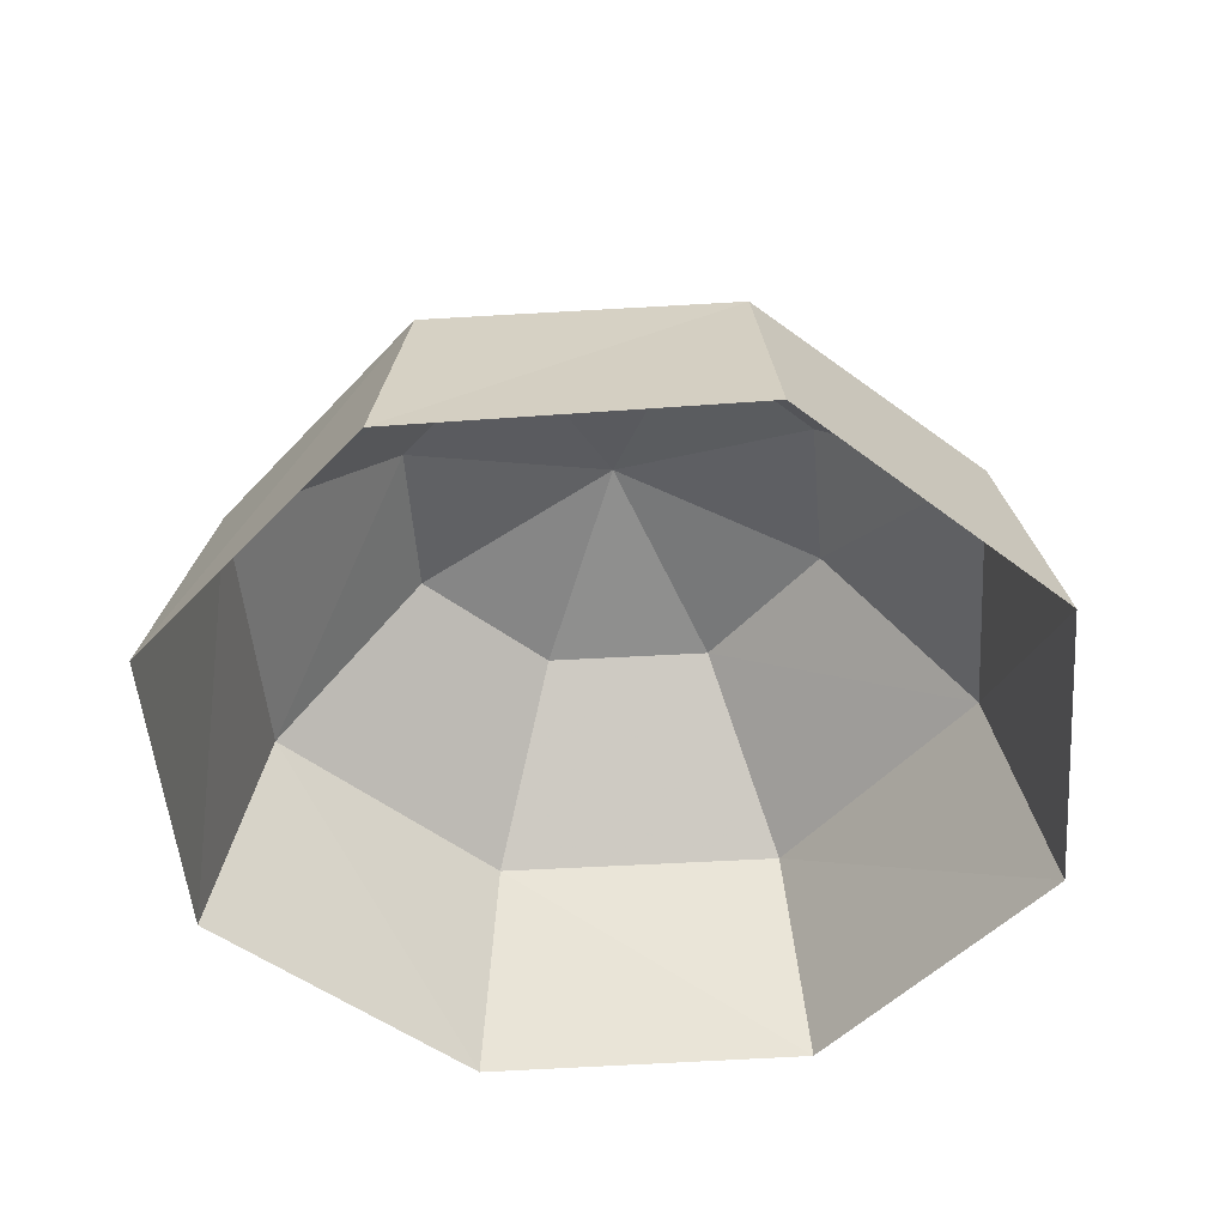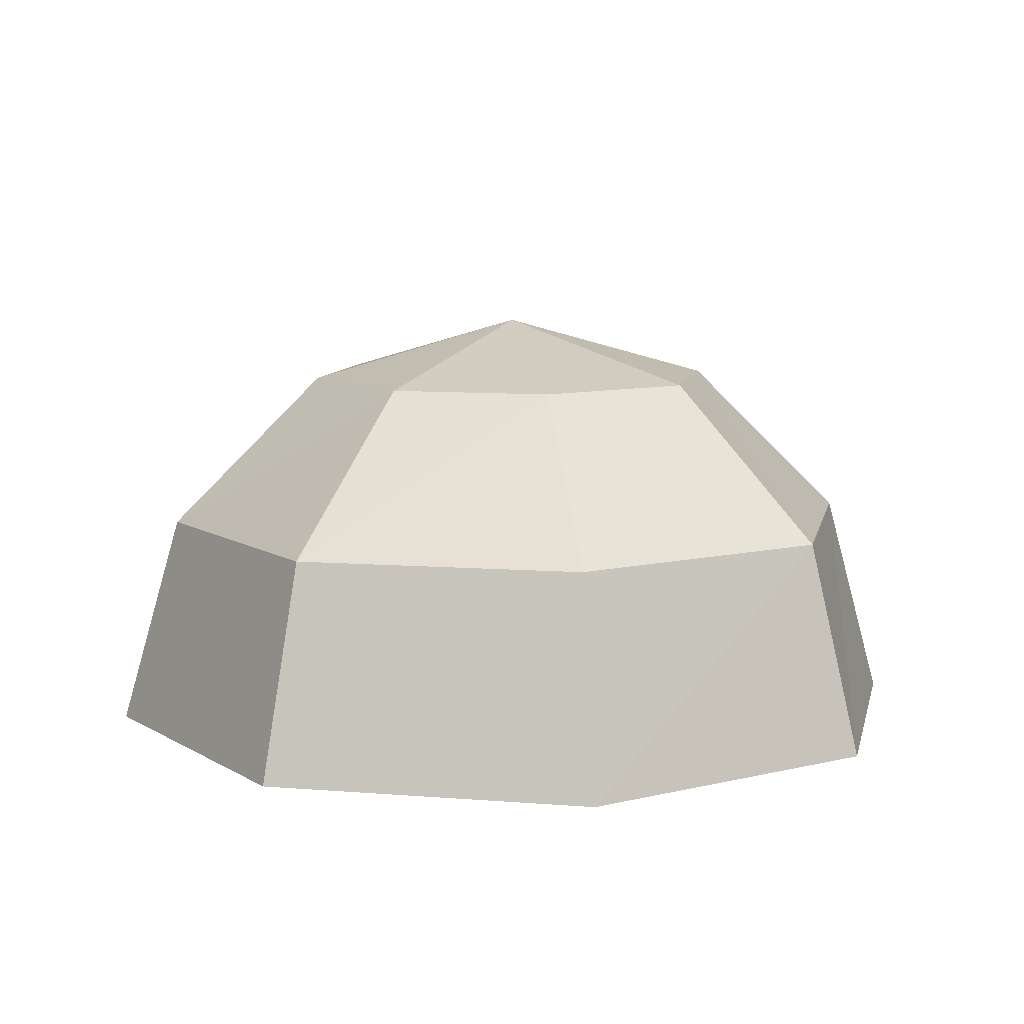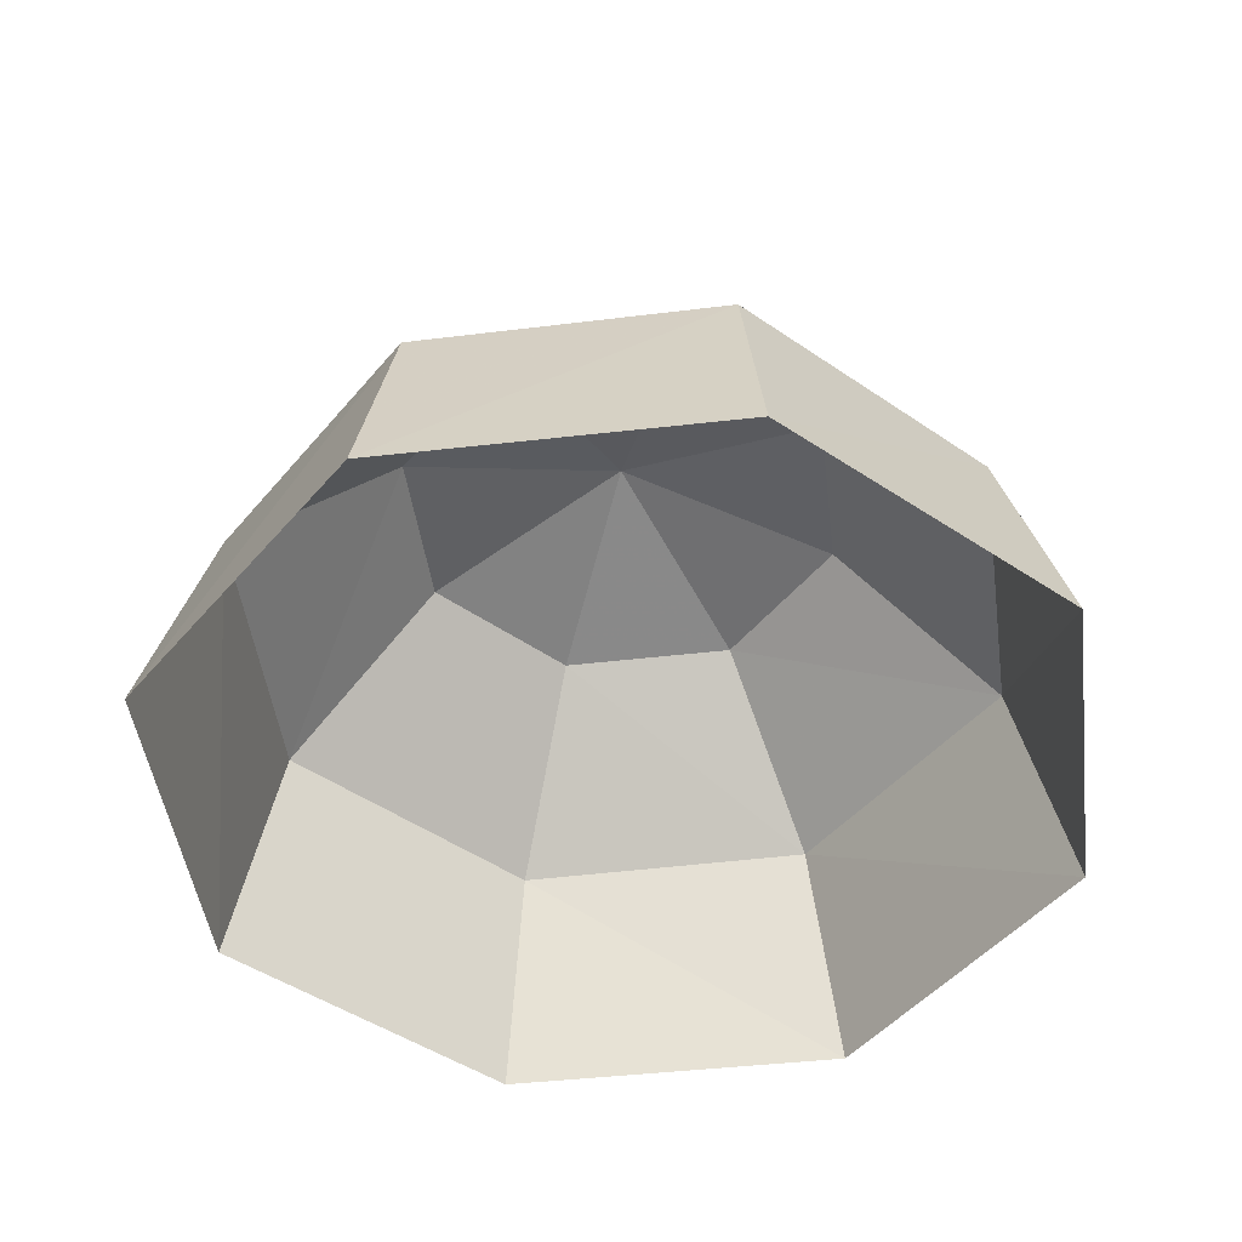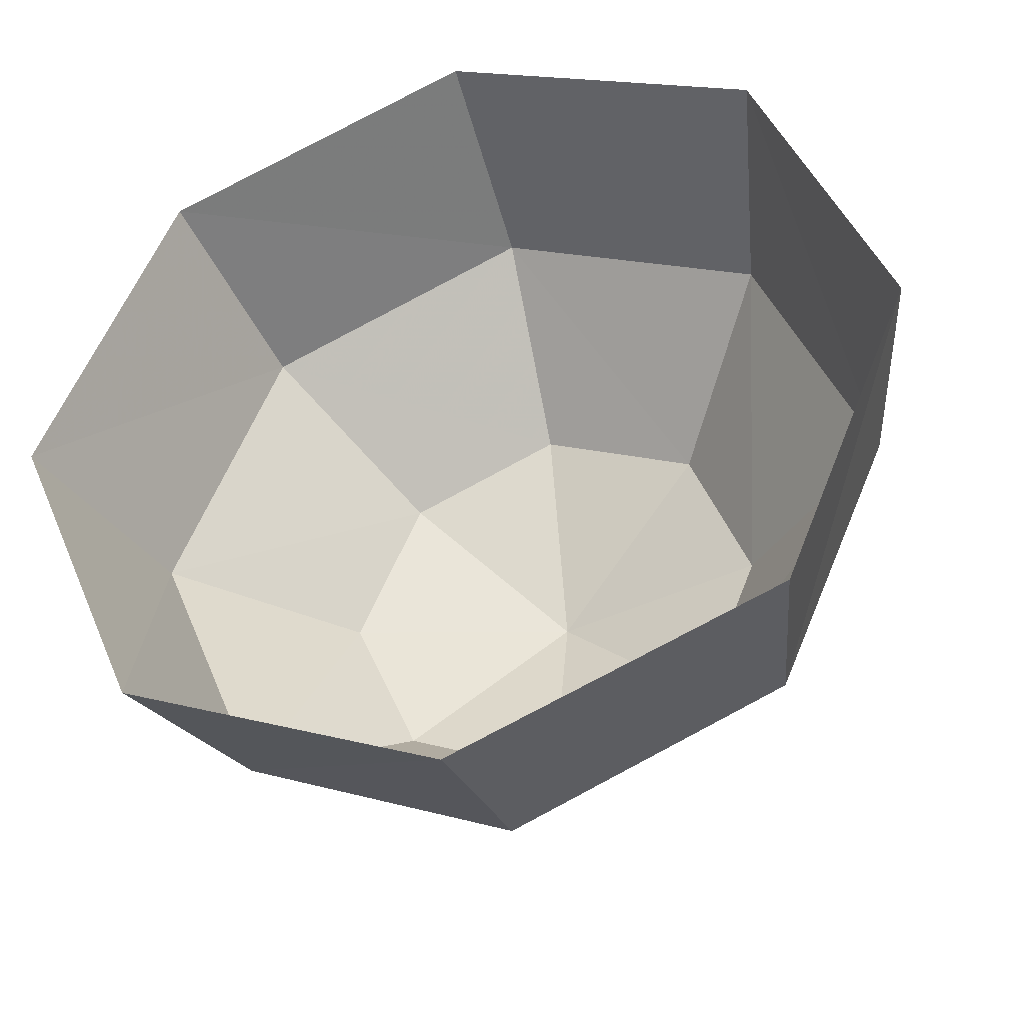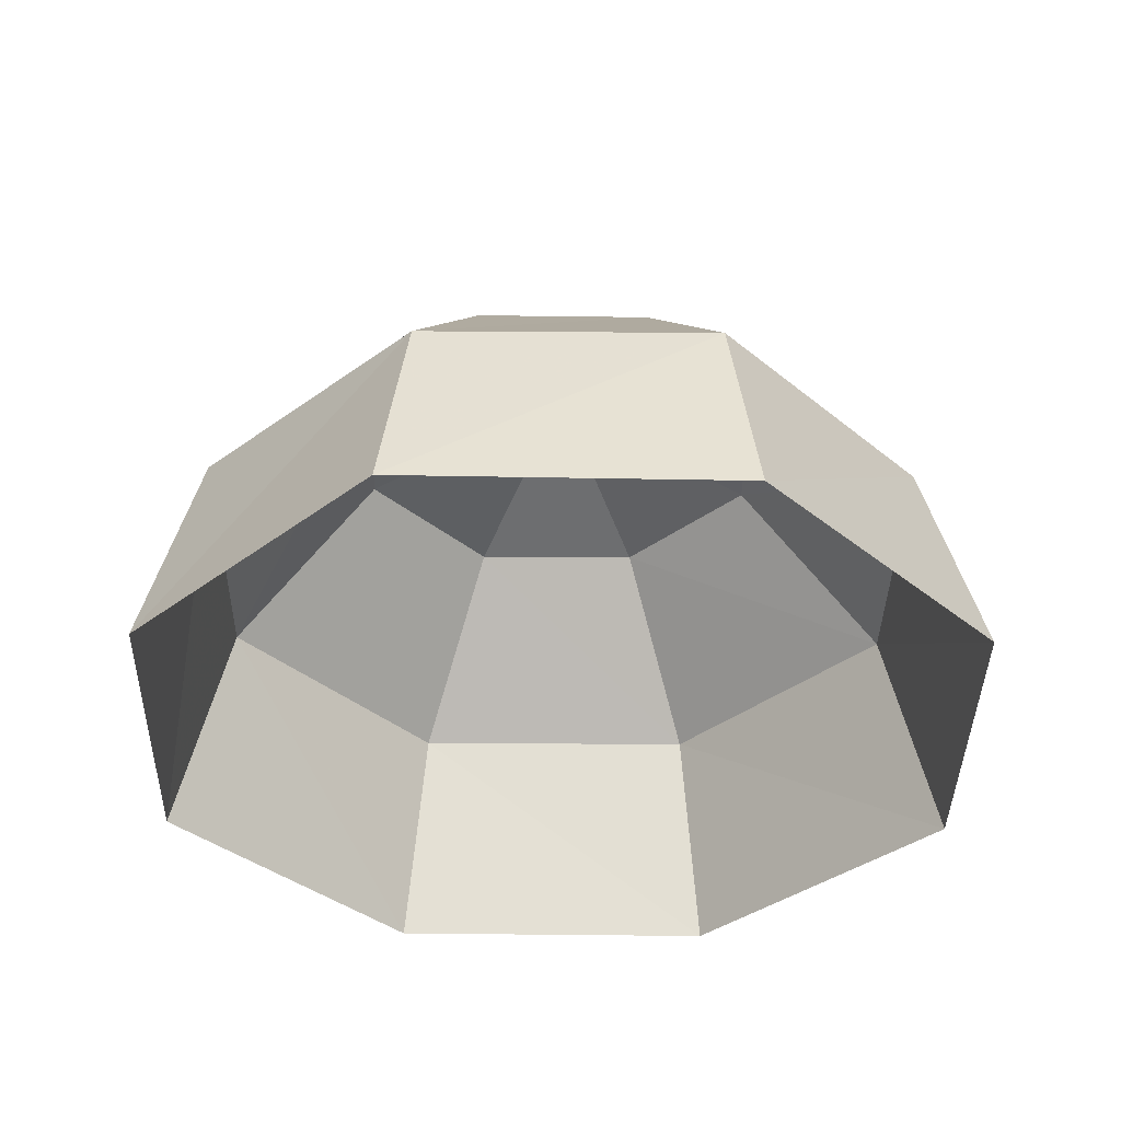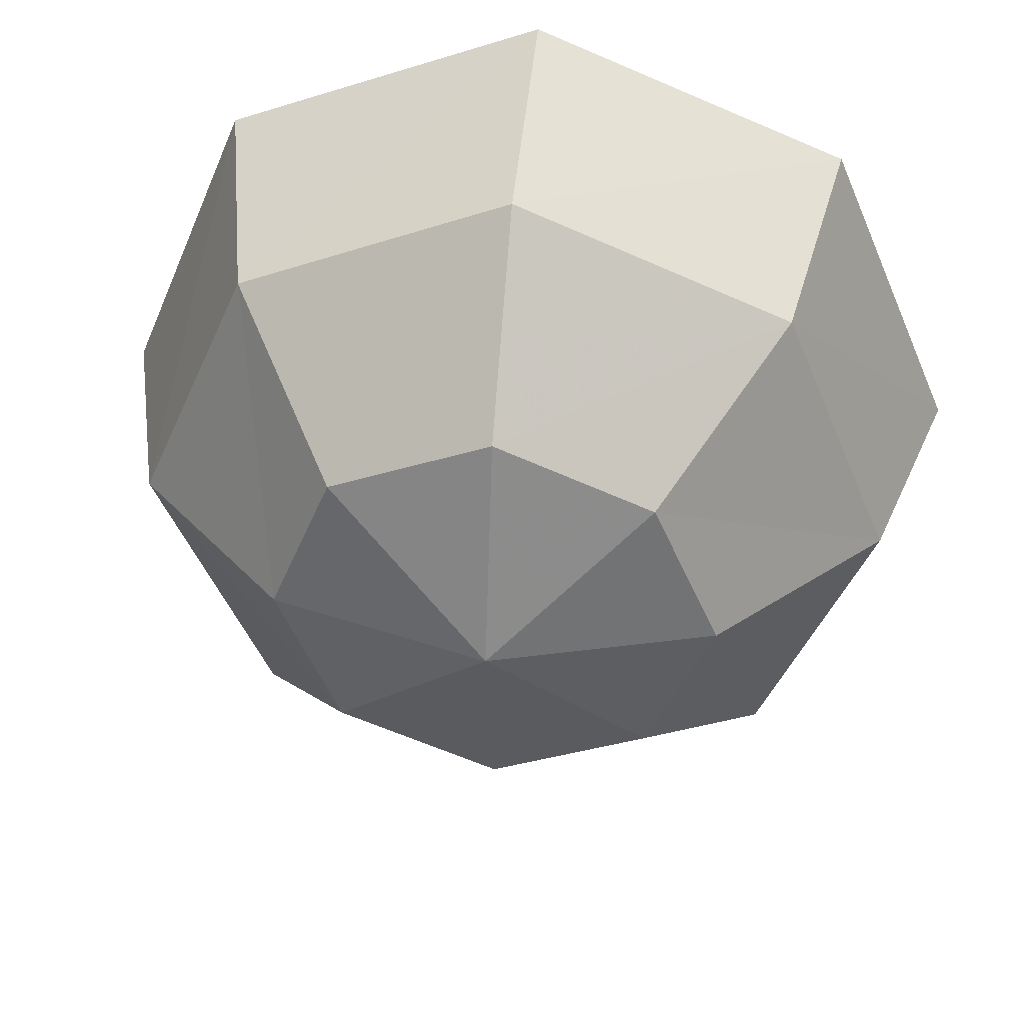
<metadata>
{"format":"obj","ext":"obj","renderer":"f3d","projection":"perspective","resolution":1024,"background":"white","views":[{"elev":-48.5,"azim":-153.1,"up":"+Z"},{"elev":9.1,"azim":-55.5,"up":"+Z"},{"elev":-46.8,"azim":164.9,"up":"+Z"},{"elev":-38.6,"azim":-163.9,"up":"+Y"},{"elev":-37.2,"azim":-23.6,"up":"+Z"},{"elev":41.4,"azim":6.7,"up":"+Y"}]}
</metadata>
<code>
v -0.0355 -0.0355 0.125
v 0 -0.05 0.125
v 0 -0.0435 0.15
v -0.0305 -0.0305 0.15
v 0 -0.05 0.125
v 0.035 -0.0355 0.125
v 0.0305 -0.0305 0.15
v 0 -0.0435 0.15
v 0.035 -0.0355 0.125
v 0.05 0 0.125
v 0.043 0 0.15
v 0.0305 -0.0305 0.15
v 0.05 0 0.125
v 0.035 0.0355 0.125
v 0.0305 0.0305 0.15
v 0.043 0 0.15
v 0.035 0.0355 0.125
v 0 0.05 0.125
v 0 0.0435 0.15
v 0.0305 0.0305 0.15
v 0 0.05 0.125
v -0.0355 0.0355 0.125
v -0.0305 0.0305 0.15
v 0 0.0435 0.15
v -0.0355 0.0355 0.125
v -0.05 0 0.125
v -0.0435 0 0.15
v -0.0305 0.0305 0.15
v -0.05 0 0.125
v -0.0355 -0.0355 0.125
v -0.0305 -0.0305 0.15
v -0.0435 0 0.15
v -0.0305 -0.0305 0.15
v 0 -0.0435 0.15
v 0 -0.025 0.168
v -0.018 -0.0175 0.168
v 0 -0.0435 0.15
v 0.0305 -0.0305 0.15
v 0.0175 -0.0175 0.168
v 0 -0.025 0.168
v 0.0305 -0.0305 0.15
v 0.043 0 0.15
v 0.025 0 0.168
v 0.0175 -0.0175 0.168
v 0.043 0 0.15
v 0.0305 0.0305 0.15
v 0.0175 0.0175 0.168
v 0.025 0 0.168
v 0.0305 0.0305 0.15
v 0 0.0435 0.15
v 0 0.025 0.168
v 0.0175 0.0175 0.168
v 0 0.0435 0.15
v -0.0305 0.0305 0.15
v -0.018 0.0175 0.168
v 0 0.025 0.168
v -0.0305 0.0305 0.15
v -0.0435 0 0.15
v -0.025 0 0.168
v -0.018 0.0175 0.168
v -0.0435 0 0.15
v -0.0305 -0.0305 0.15
v -0.018 -0.0175 0.168
v -0.025 0 0.168
v -0.018 -0.0175 0.168
v 0 -0.025 0.168
v 0 0 0.175
v 0 -0.025 0.168
v 0.0175 -0.0175 0.168
v 0 0 0.175
v 0.0175 -0.0175 0.168
v 0.025 0 0.168
v 0 0 0.175
v 0.025 0 0.168
v 0.0175 0.0175 0.168
v 0 0 0.175
v 0.0175 0.0175 0.168
v 0 0.025 0.168
v 0 0 0.175
v 0 0.025 0.168
v -0.018 0.0175 0.168
v 0 0 0.175
v -0.018 0.0175 0.168
v -0.025 0 0.168
v 0 0 0.175
v -0.025 0 0.168
v -0.018 -0.0175 0.168
v 0 0 0.175
g mesh7096928
f 1 2 3
f 3 4 1
f 5 6 7
f 7 8 5
f 9 10 11
f 11 12 9
f 13 14 15
f 15 16 13
f 17 18 19
f 19 20 17
f 21 22 23
f 23 24 21
f 25 26 27
f 27 28 25
f 29 30 31
f 31 32 29
f 33 34 35
f 35 36 33
f 37 38 39
f 39 40 37
f 41 42 43
f 43 44 41
f 45 46 47
f 47 48 45
f 49 50 51
f 51 52 49
f 53 54 55
f 55 56 53
f 57 58 59
f 59 60 57
f 61 62 63
f 63 64 61
f 65 66 67
f 68 69 70
f 71 72 73
f 74 75 76
f 77 78 79
f 80 81 82
f 83 84 85
f 86 87 88

</code>
